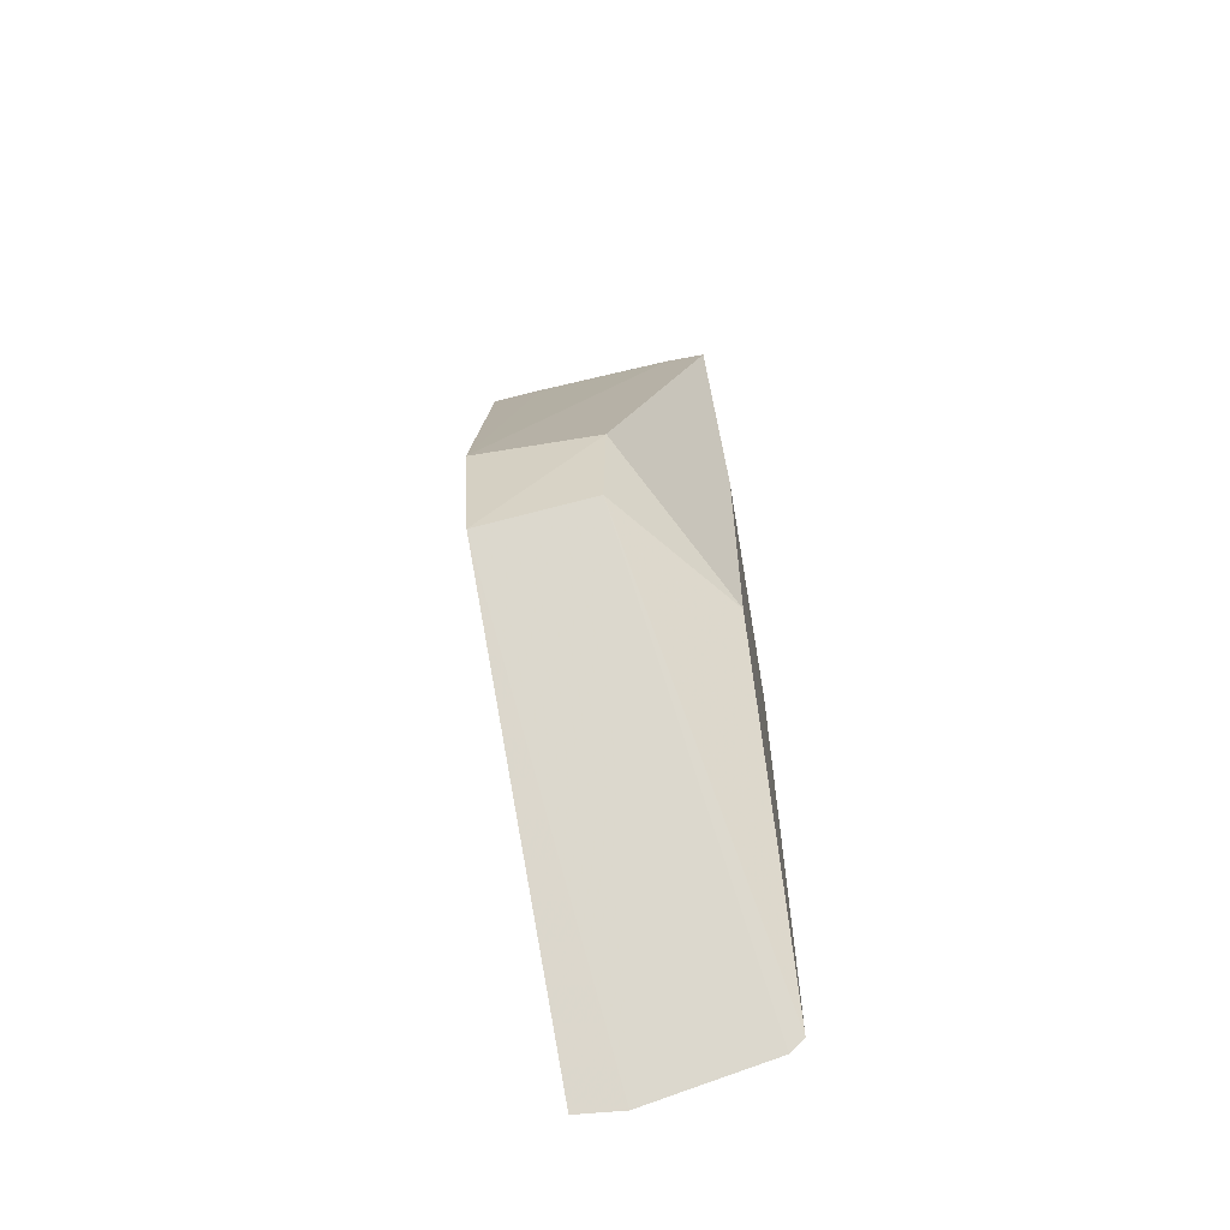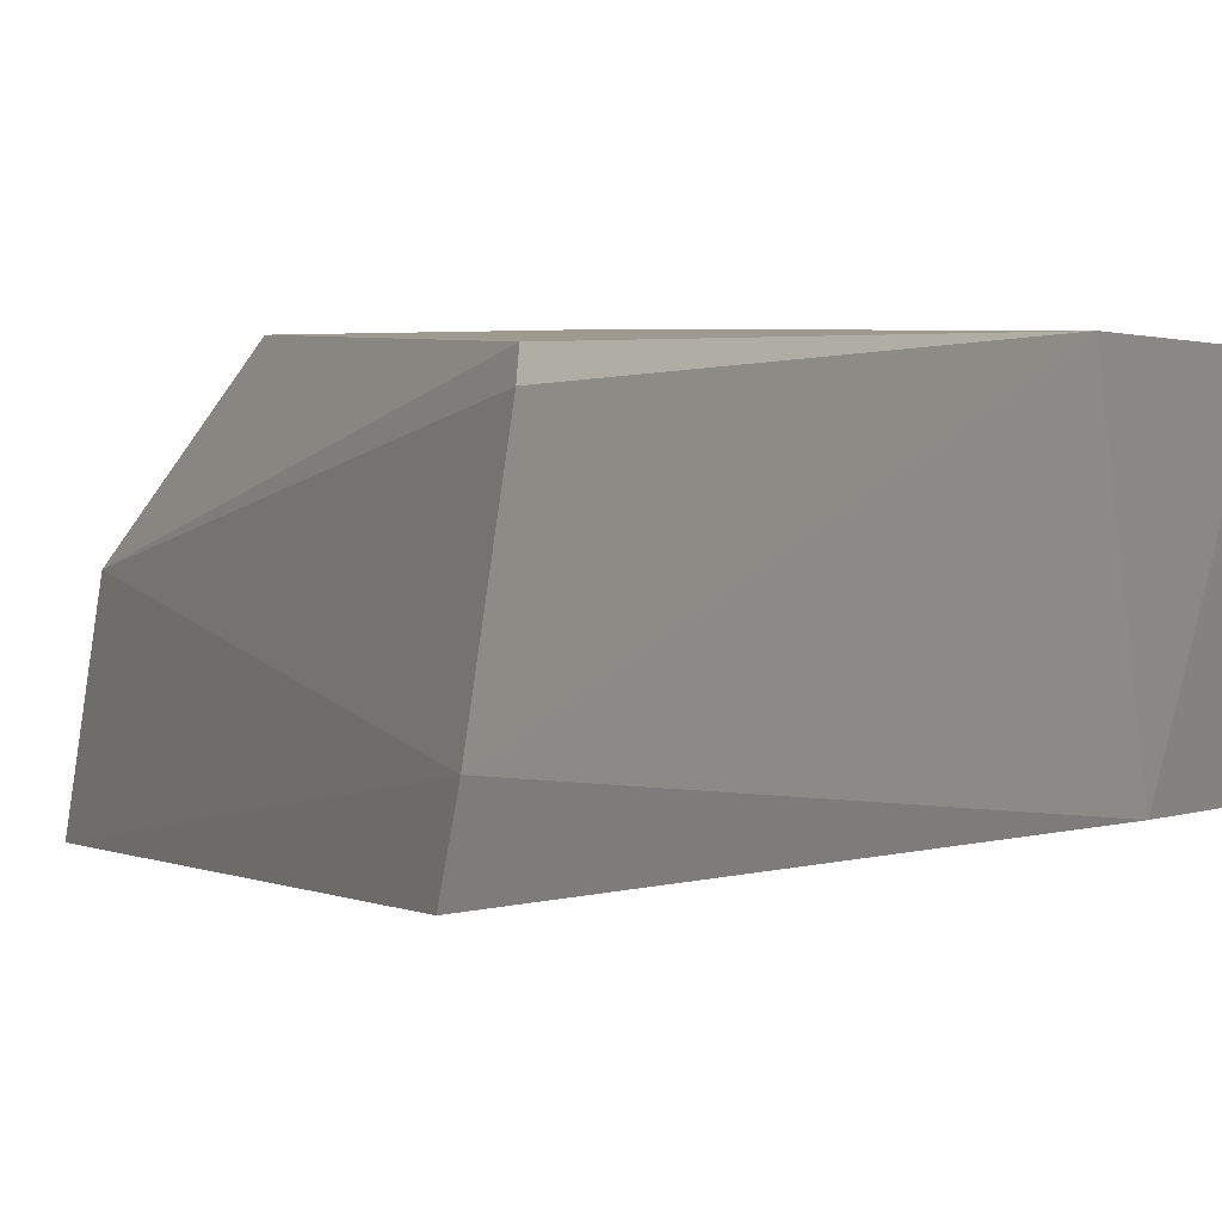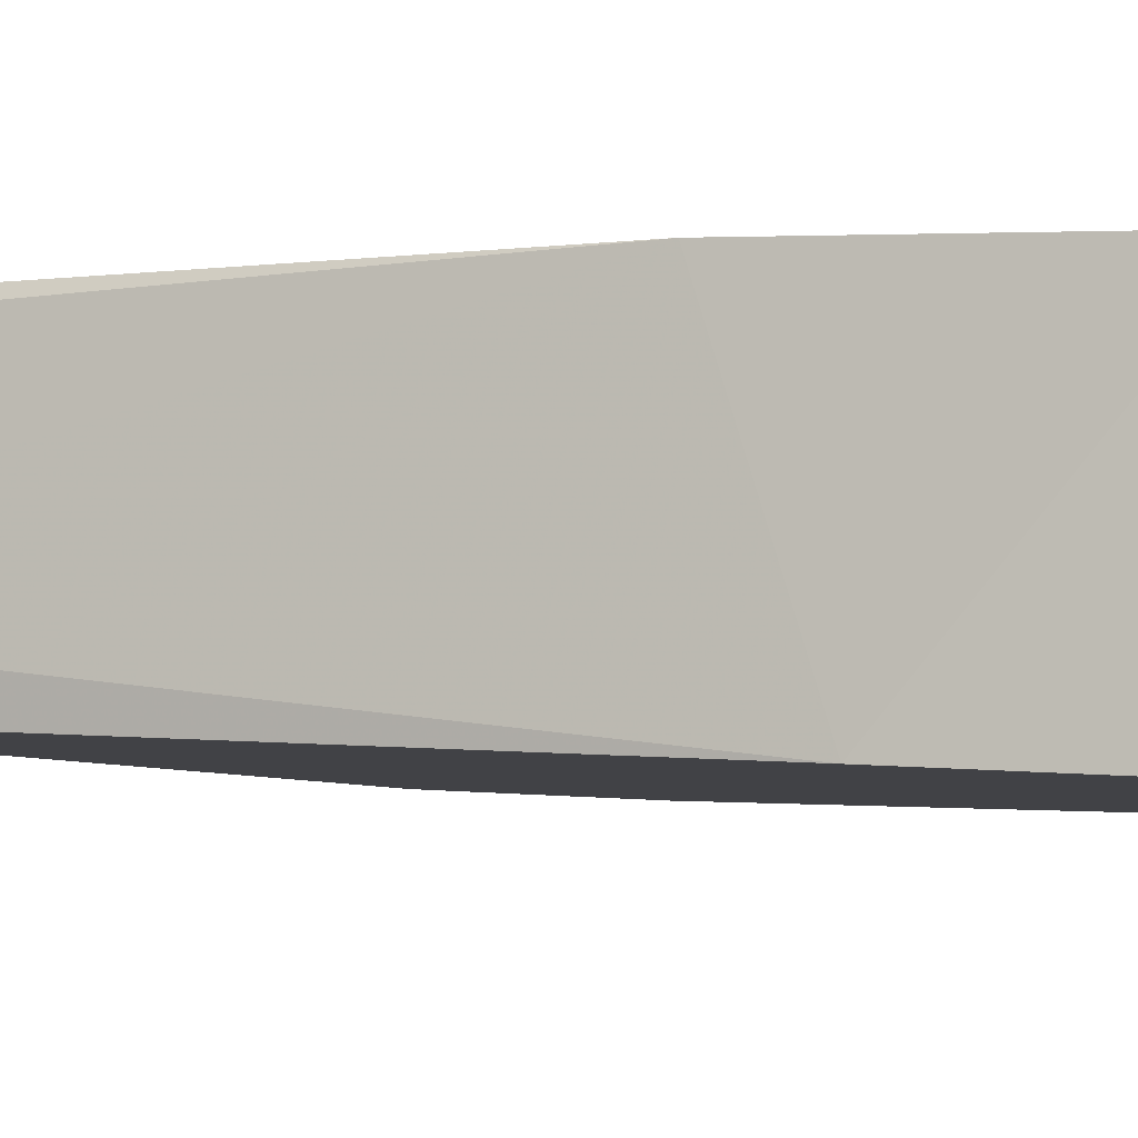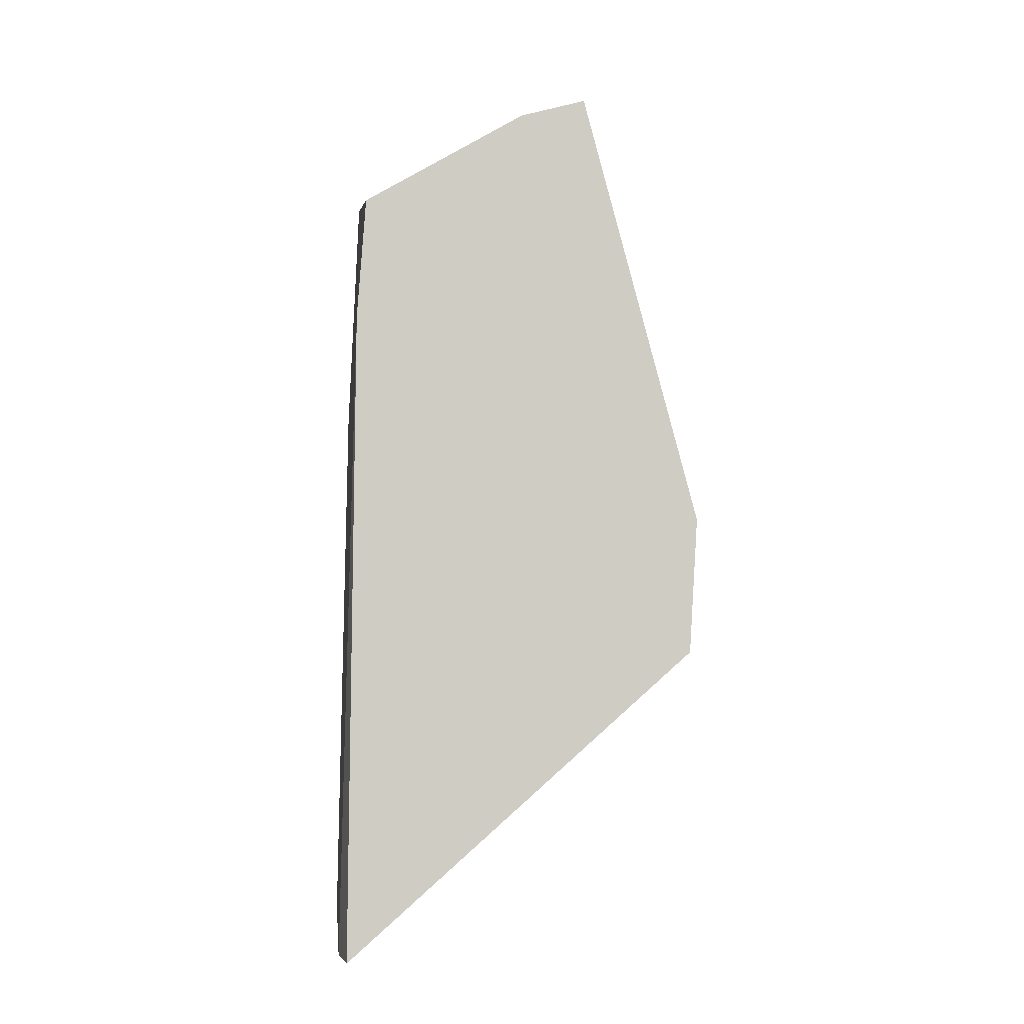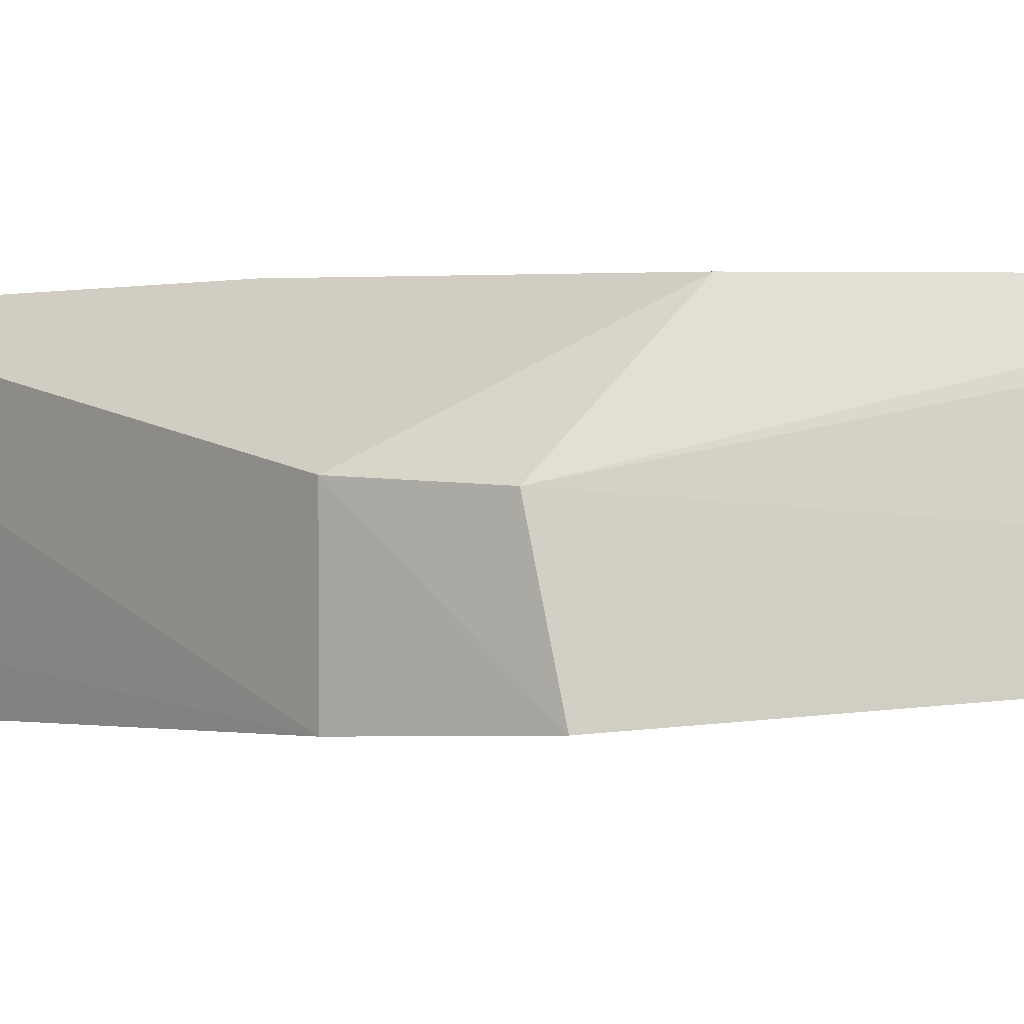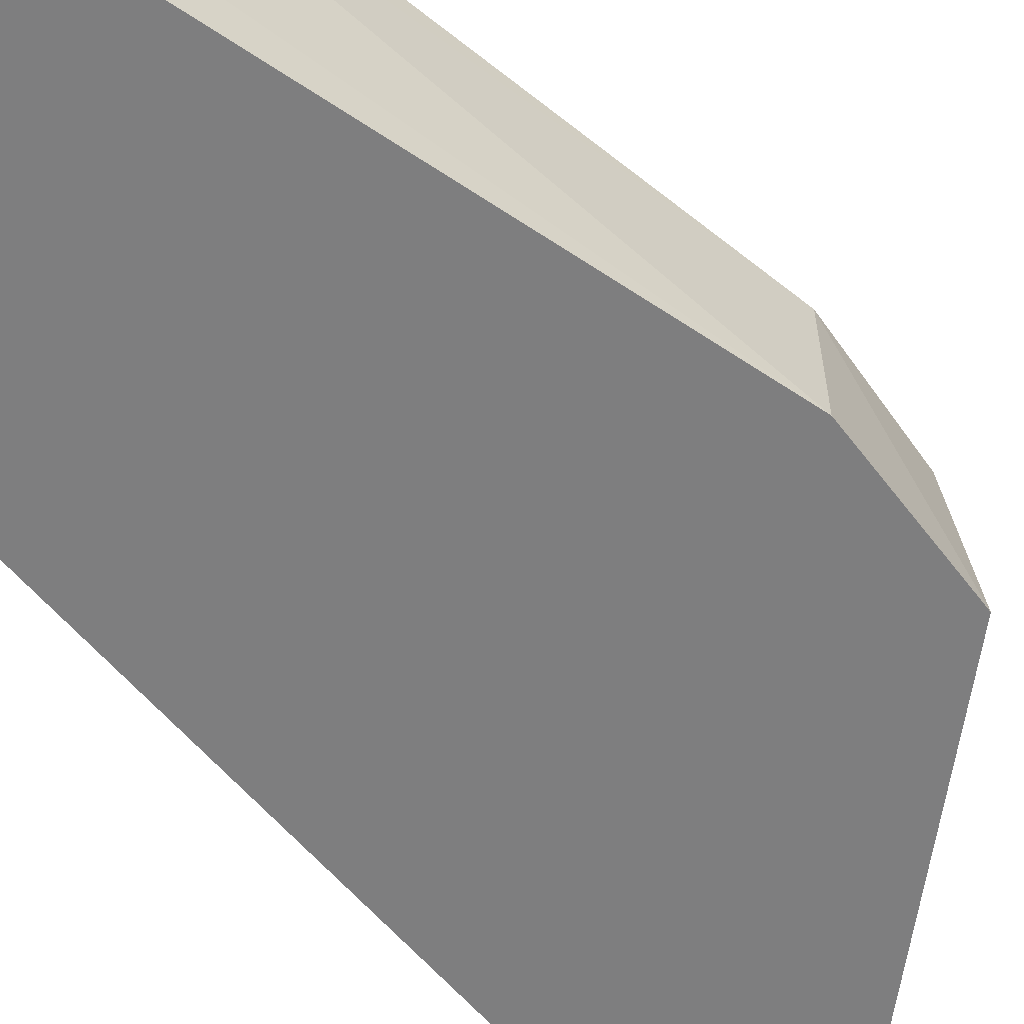
<metadata>
{"format":"obj","ext":"obj","renderer":"f3d","projection":"perspective","resolution":1024,"background":"white","views":[{"elev":-63.2,"azim":-80.4,"up":"+Y"},{"elev":3.8,"azim":26.9,"up":"+Z"},{"elev":-5.1,"azim":111.8,"up":"+Z"},{"elev":-7.7,"azim":173.1,"up":"+Y"},{"elev":2.1,"azim":-54.5,"up":"+Z"},{"elev":-62.8,"azim":-140.1,"up":"+Z"}]}
</metadata>
<code>
v 0.04477 0.05909 0.06228
v 0.04544 0.02548 0.06208
v 0.04479 0.05681 0.05312
v 0.03509 0.06162 0.05257
v 0.02998 0.04281 0.05863
v 0.04519 0.0236 0.05487
v 0.03789 0.06086 0.05269
v 0.04513 0.0516 0.0534
v 0.03472 0.03651 0.06268
v 0.03517 0.0636 0.06218
v 0.03029 0.03696 0.05371
v 0.04237 0.05899 0.05589
v 0.04515 0.04865 0.06271
v 0.04549 0.02378 0.0568
v 0.02998 0.04281 0.0534
v 0.0386 0.06273 0.06224
v 0.03523 0.04865 0.06271
v 0.03033 0.03814 0.05848
v 0.04472 0.05728 0.05473
v 0.04525 0.02595 0.06269
v 0.03509 0.06326 0.0605
v 0.03736 0.06133 0.05411
v 0.03507 0.06207 0.05466
v 0.03833 0.06194 0.05821
v 0.04184 0.06083 0.06229
v 0.03682 0.06319 0.06226
v 0.03948 0.06196 0.06113
v 0.03854 0.06251 0.06112
f 8 3 1
f 8 7 3
f 8 6 7
f 11 7 6
f 11 4 7
f 13 8 1
f 14 6 8
f 14 11 6
f 14 13 2
f 14 8 13
f 15 11 5
f 15 4 11
f 17 10 5
f 17 5 9
f 18 9 5
f 18 5 11
f 18 14 2
f 18 11 14
f 19 12 1
f 19 1 3
f 19 3 7
f 19 7 12
f 20 2 13
f 20 18 2
f 20 9 18
f 20 17 9
f 20 13 17
f 21 15 5
f 21 5 10
f 22 7 4
f 23 16 4
f 23 21 10
f 23 4 15
f 23 15 21
f 24 12 7
f 24 7 22
f 24 22 4
f 25 13 1
f 26 10 17
f 26 23 10
f 26 16 23
f 26 17 13
f 26 25 16
f 26 13 25
f 27 16 25
f 27 25 1
f 27 1 12
f 27 12 24
f 28 27 24
f 28 16 27
f 28 24 4
f 28 4 16

</code>
